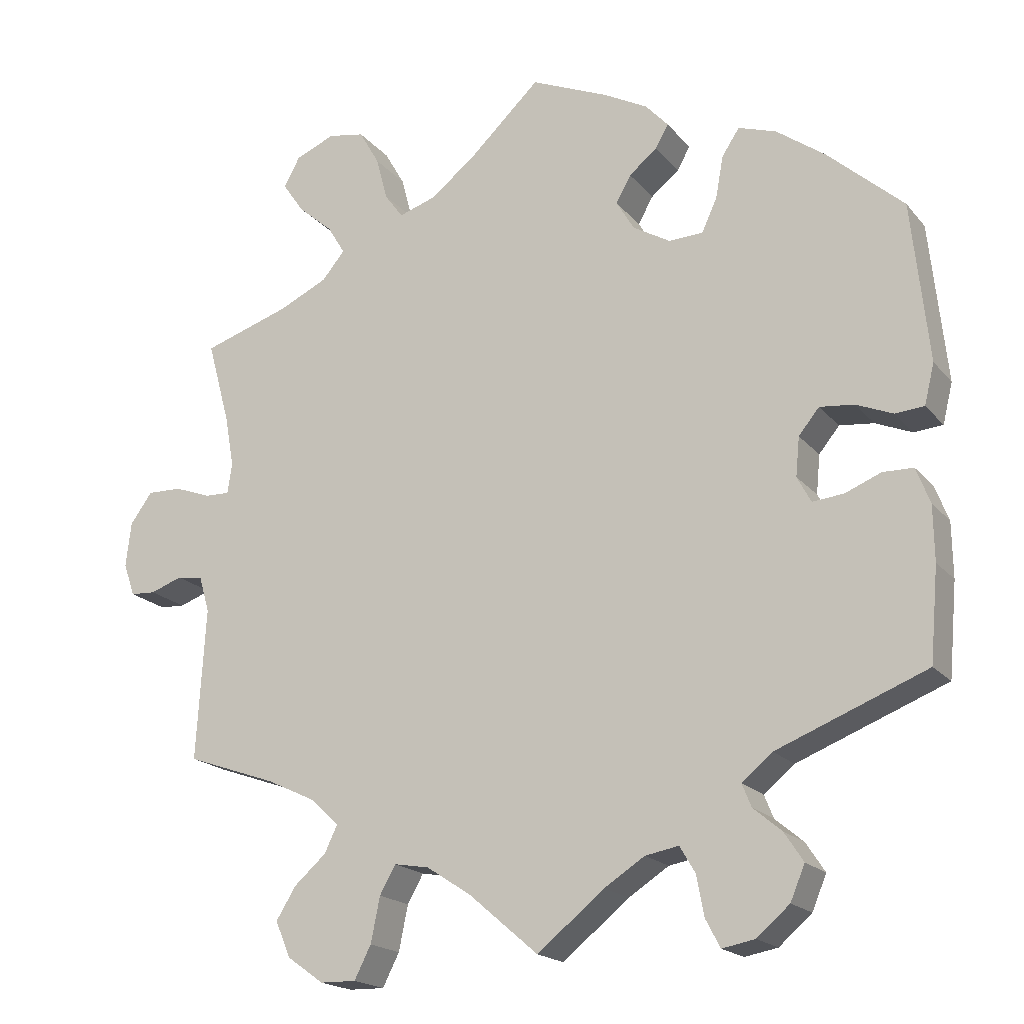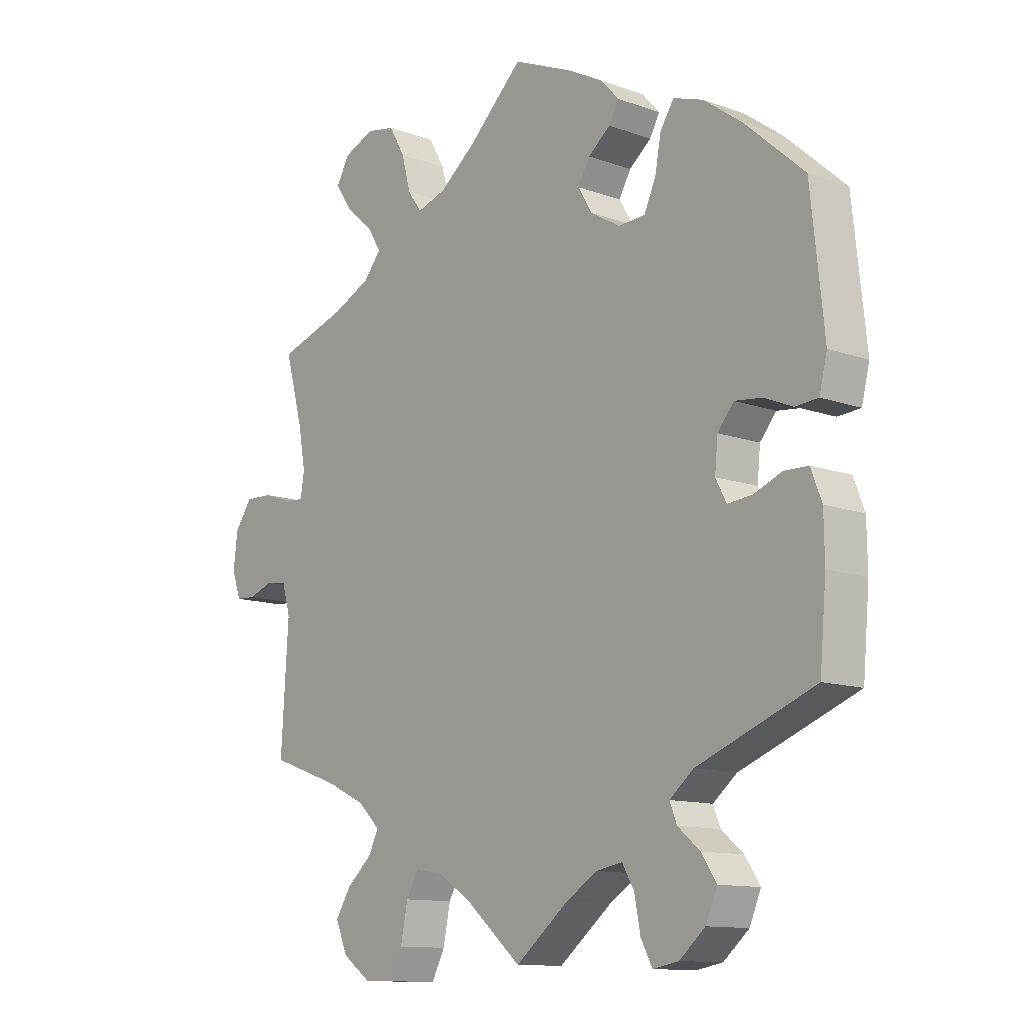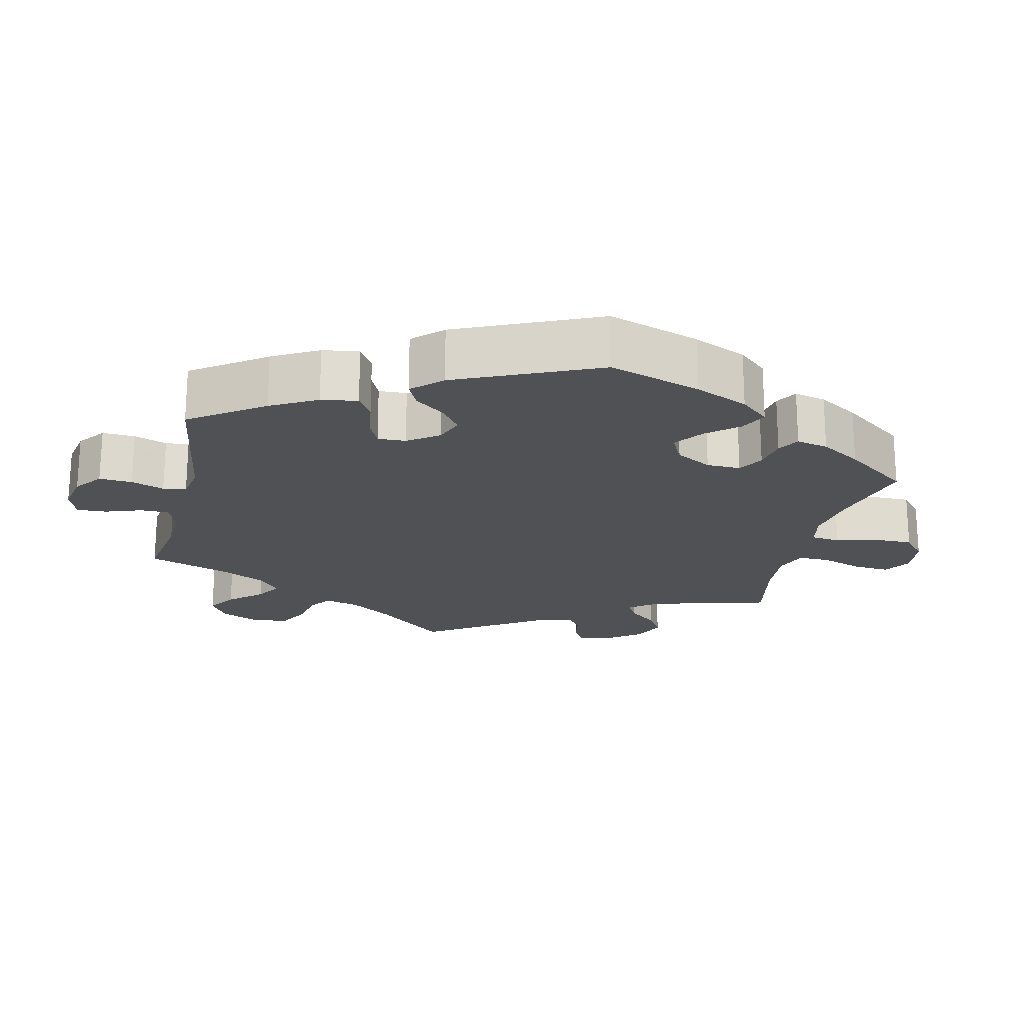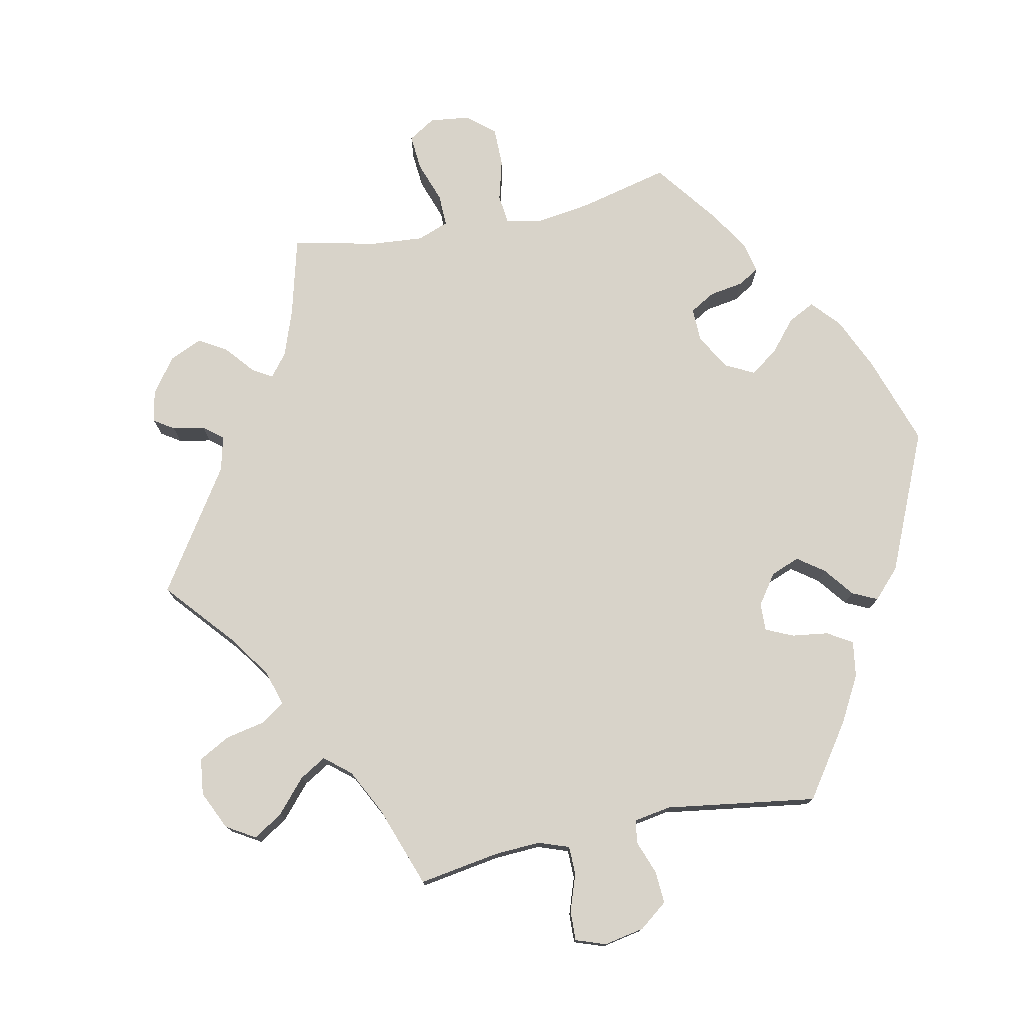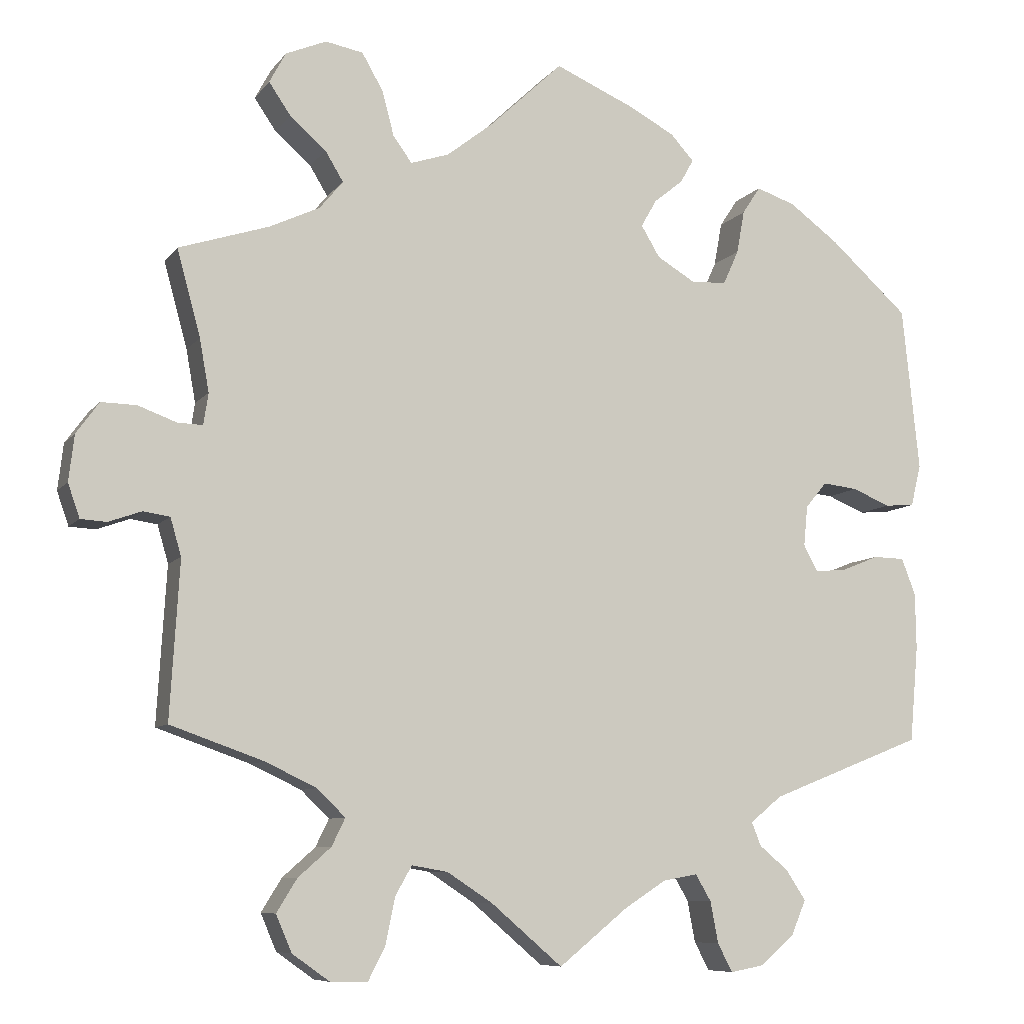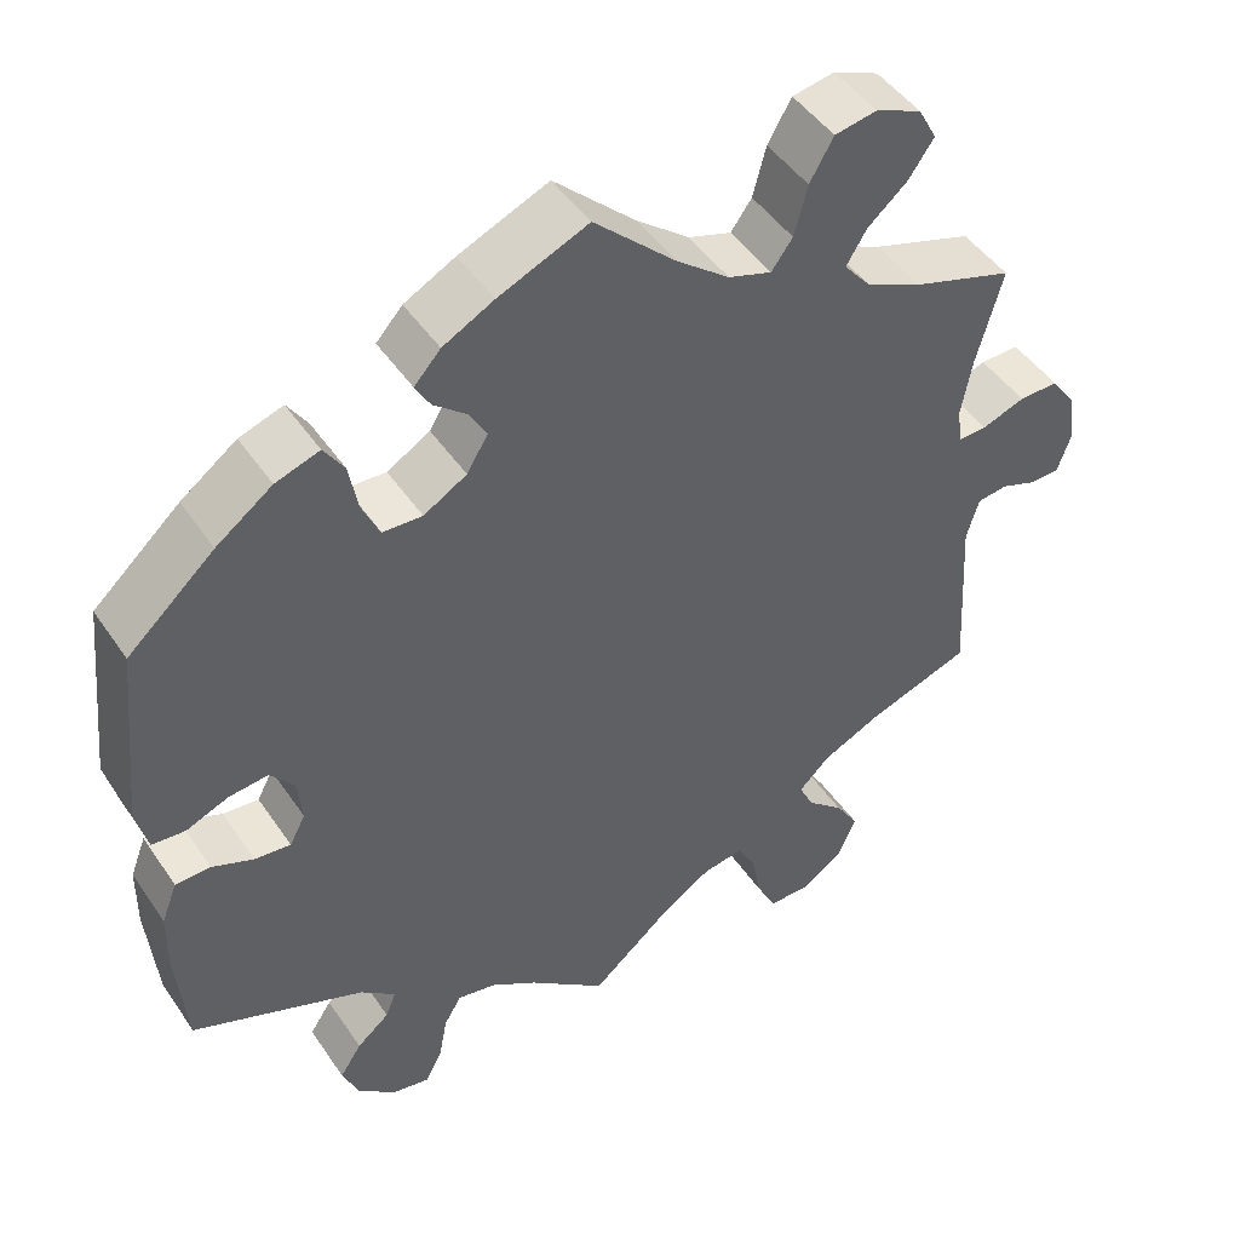
<metadata>
{"format":"obj","ext":"obj","renderer":"f3d","projection":"perspective","resolution":1024,"background":"white","views":[{"elev":-18.8,"azim":-152.9,"up":"+Z"},{"elev":-12.0,"azim":-130.6,"up":"+Z"},{"elev":-20.2,"azim":-73.1,"up":"+Y"},{"elev":75.9,"azim":-161.9,"up":"+Y"},{"elev":-8.2,"azim":159.3,"up":"+Z"},{"elev":46.9,"azim":-32.4,"up":"+Z"}]}
</metadata>
<code>
v -0.401 0.07 0.378
v -0.337 0.07 0.425
v -0.287 0.07 0.442
v -0.264 0.07 0.407
v -0.254 0.07 0.352
v -0.234 0.07 0.308
v -0.189 0.07 0.306
v -0.14 0.07 0.335
v -0.116 0.07 0.375
v -0.136 0.07 0.41
v -0.173 0.07 0.44
v -0.19 0.07 0.47
v -0.16 0.07 0.503
v -0.102 0.07 0.534
v 0 0.07 0.578
v 0.093 0.07 0.49
v 0.153 0.07 0.443
v 0.202 0.07 0.427
v 0.226 0.07 0.46
v 0.241 0.07 0.517
v 0.268 0.07 0.564
v 0.316 0.07 0.573
v 0.368 0.07 0.551
v 0.389 0.07 0.512
v 0.361 0.07 0.471
v 0.315 0.07 0.431
v 0.292 0.07 0.393
v 0.322 0.07 0.357
v 0.386 0.07 0.327
v 0.501 0.07 0.29
v 0.471 0.07 0.18
v 0.459 0.07 0.113
v 0.465 0.07 0.073
v 0.497 0.07 0.074
v 0.546 0.07 0.092
v 0.591 0.07 0.093
v 0.62 0.07 0.053
v 0.627 0.07 -0.006
v 0.612 0.07 -0.049
v 0.579 0.07 -0.051
v 0.537 0.07 -0.036
v 0.503 0.07 -0.041
v 0.489 0.07 -0.089
v 0.501 0.07 -0.289
v 0.382 0.07 -0.331
v 0.317 0.07 -0.362
v 0.281 0.07 -0.397
v 0.298 0.07 -0.432
v 0.34 0.07 -0.469
v 0.366 0.07 -0.511
v 0.346 0.07 -0.558
v 0.298 0.07 -0.592
v 0.251 0.07 -0.593
v 0.229 0.07 -0.55
v 0.217 0.07 -0.491
v 0.196 0.07 -0.454
v 0.15 0.07 -0.462
v 0.092 0.07 -0.5
v 0.001 0.07 -0.578
v -0.087 0.07 -0.507
v -0.14 0.07 -0.473
v -0.184 0.07 -0.465
v -0.204 0.07 -0.499
v -0.214 0.07 -0.552
v -0.233 0.07 -0.588
v -0.276 0.07 -0.58
v -0.319 0.07 -0.543
v -0.338 0.07 -0.498
v -0.313 0.07 -0.46
v -0.276 0.07 -0.429
v -0.264 0.07 -0.399
v -0.304 0.07 -0.366
v -0.5 0.07 -0.289
v -0.511 0.07 -0.167
v -0.51 0.07 -0.095
v -0.492 0.07 -0.048
v -0.452 0.07 -0.047
v -0.405 0.07 -0.066
v -0.364 0.07 -0.07
v -0.346 0.07 -0.036
v -0.351 0.07 0.015
v -0.378 0.07 0.048
v -0.423 0.07 0.043
v -0.471 0.07 0.023
v -0.509 0.07 0.026
v -0.522 0.07 0.079
v -0.5 0.07 0.289
v -0.401 0 0.378
v -0.337 0 0.425
v -0.287 0 0.442
v -0.264 0 0.407
v -0.254 0 0.352
v -0.234 0 0.308
v -0.189 0 0.306
v -0.14 0 0.335
v -0.116 0 0.375
v -0.136 0 0.41
v -0.173 0 0.44
v -0.19 0 0.47
v -0.16 0 0.503
v -0.102 0 0.534
v 0 0 0.578
v 0.093 0 0.49
v 0.153 0 0.443
v 0.202 0 0.427
v 0.226 0 0.46
v 0.241 0 0.517
v 0.268 0 0.564
v 0.316 0 0.573
v 0.368 0 0.551
v 0.389 0 0.512
v 0.361 0 0.471
v 0.315 0 0.431
v 0.292 0 0.393
v 0.322 0 0.357
v 0.386 0 0.327
v 0.501 0 0.29
v 0.471 0 0.18
v 0.459 0 0.113
v 0.465 0 0.073
v 0.497 0 0.074
v 0.546 0 0.092
v 0.591 0 0.093
v 0.62 0 0.053
v 0.627 0 -0.006
v 0.612 0 -0.049
v 0.579 0 -0.051
v 0.537 0 -0.036
v 0.503 0 -0.041
v 0.489 0 -0.089
v 0.501 0 -0.289
v 0.382 0 -0.331
v 0.317 0 -0.362
v 0.281 0 -0.397
v 0.298 0 -0.432
v 0.34 0 -0.469
v 0.366 0 -0.511
v 0.346 0 -0.558
v 0.298 0 -0.592
v 0.251 0 -0.593
v 0.229 0 -0.55
v 0.217 0 -0.491
v 0.196 0 -0.454
v 0.15 0 -0.462
v 0.092 0 -0.5
v 0.001 0 -0.578
v -0.087 0 -0.507
v -0.14 0 -0.473
v -0.184 0 -0.465
v -0.204 0 -0.499
v -0.214 0 -0.552
v -0.233 0 -0.588
v -0.276 0 -0.58
v -0.319 0 -0.543
v -0.338 0 -0.498
v -0.313 0 -0.46
v -0.276 0 -0.429
v -0.264 0 -0.399
v -0.304 0 -0.366
v -0.5 0 -0.289
v -0.511 0 -0.167
v -0.51 0 -0.095
v -0.492 0 -0.048
v -0.452 0 -0.047
v -0.405 0 -0.066
v -0.364 0 -0.07
v -0.346 0 -0.036
v -0.351 0 0.015
v -0.378 0 0.048
v -0.423 0 0.043
v -0.471 0 0.023
v -0.509 0 0.026
v -0.522 0 0.079
v -0.5 0 0.289
f 83 84 85 86
f 82 83 86 87
f 81 82 87 1
f 75 76 77 78
f 75 78 79
f 72 73 74 75
f 71 72 75 79
f 67 68 69 70
f 67 70 71
f 66 67 71
f 63 64 65 66
f 62 63 66 71
f 61 62 71 79
f 58 59 60
f 57 58 60 61
f 56 57 61 79
f 52 53 54 55
f 52 55 56
f 51 52 56
f 48 49 50 51
f 47 48 51 56
f 46 47 56 79
f 43 44 45
f 42 43 45 46
f 38 39 40 41
f 38 41 42
f 37 38 42
f 34 35 36 37
f 33 34 37 42
f 29 30 31
f 28 29 31 32
f 27 28 32 33
f 23 24 25 26
f 23 26 27
f 22 23 27
f 19 20 21 22
f 18 19 22 27
f 17 18 27 33
f 13 14 15 16
f 10 11 12 13
f 9 10 13 16
f 8 9 16 17
f 2 3 4 5
f 81 1 2 5
f 80 81 5 6
f 46 79 80
f 7 8 17 33
f 33 42 46 80
f 6 7 33 80
f 173 172 171 170
f 174 173 170 169
f 88 174 169 168
f 165 164 163 162
f 166 165 162
f 162 161 160 159
f 166 162 159 158
f 157 156 155 154
f 158 157 154
f 158 154 153
f 153 152 151 150
f 158 153 150 149
f 166 158 149 148
f 147 146 145
f 148 147 145 144
f 166 148 144 143
f 142 141 140 139
f 143 142 139
f 143 139 138
f 138 137 136 135
f 143 138 135 134
f 166 143 134 133
f 132 131 130
f 133 132 130 129
f 128 127 126 125
f 129 128 125
f 129 125 124
f 124 123 122 121
f 129 124 121 120
f 118 117 116
f 119 118 116 115
f 120 119 115 114
f 113 112 111 110
f 114 113 110
f 114 110 109
f 109 108 107 106
f 114 109 106 105
f 120 114 105 104
f 103 102 101 100
f 100 99 98 97
f 103 100 97 96
f 104 103 96 95
f 92 91 90 89
f 92 89 88 168
f 93 92 168 167
f 167 166 133
f 120 104 95 94
f 167 133 129 120
f 167 120 94 93
f 1 88 89 2
f 2 89 90 3
f 3 90 91 4
f 4 91 92 5
f 5 92 93 6
f 6 93 94 7
f 7 94 95 8
f 8 95 96 9
f 9 96 97 10
f 10 97 98 11
f 11 98 99 12
f 12 99 100 13
f 13 100 101 14
f 14 101 102 15
f 15 102 103 16
f 16 103 104 17
f 17 104 105 18
f 18 105 106 19
f 19 106 107 20
f 20 107 108 21
f 21 108 109 22
f 22 109 110 23
f 23 110 111 24
f 24 111 112 25
f 25 112 113 26
f 26 113 114 27
f 27 114 115 28
f 28 115 116 29
f 29 116 117 30
f 30 117 118 31
f 31 118 119 32
f 32 119 120 33
f 33 120 121 34
f 34 121 122 35
f 35 122 123 36
f 36 123 124 37
f 37 124 125 38
f 38 125 126 39
f 39 126 127 40
f 40 127 128 41
f 41 128 129 42
f 42 129 130 43
f 43 130 131 44
f 44 131 132 45
f 45 132 133 46
f 46 133 134 47
f 47 134 135 48
f 48 135 136 49
f 49 136 137 50
f 50 137 138 51
f 51 138 139 52
f 52 139 140 53
f 53 140 141 54
f 54 141 142 55
f 55 142 143 56
f 56 143 144 57
f 57 144 145 58
f 58 145 146 59
f 59 146 147 60
f 60 147 148 61
f 61 148 149 62
f 62 149 150 63
f 63 150 151 64
f 64 151 152 65
f 65 152 153 66
f 66 153 154 67
f 67 154 155 68
f 68 155 156 69
f 69 156 157 70
f 70 157 158 71
f 71 158 159 72
f 72 159 160 73
f 73 160 161 74
f 74 161 162 75
f 75 162 163 76
f 76 163 164 77
f 77 164 165 78
f 78 165 166 79
f 79 166 167 80
f 80 167 168 81
f 81 168 169 82
f 82 169 170 83
f 83 170 171 84
f 84 171 172 85
f 85 172 173 86
f 86 173 174 87
f 87 174 88 1

</code>
